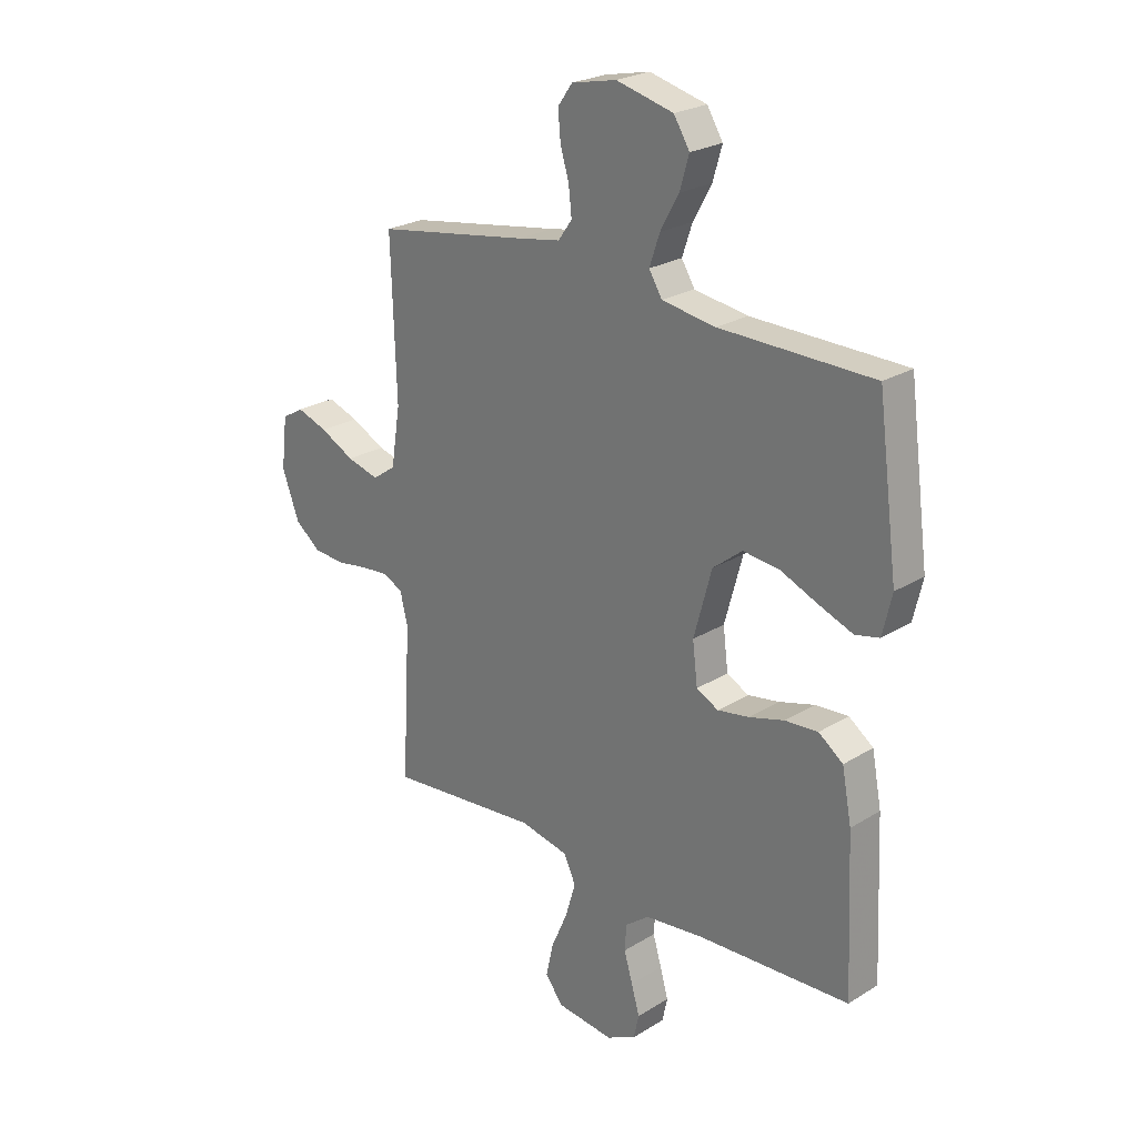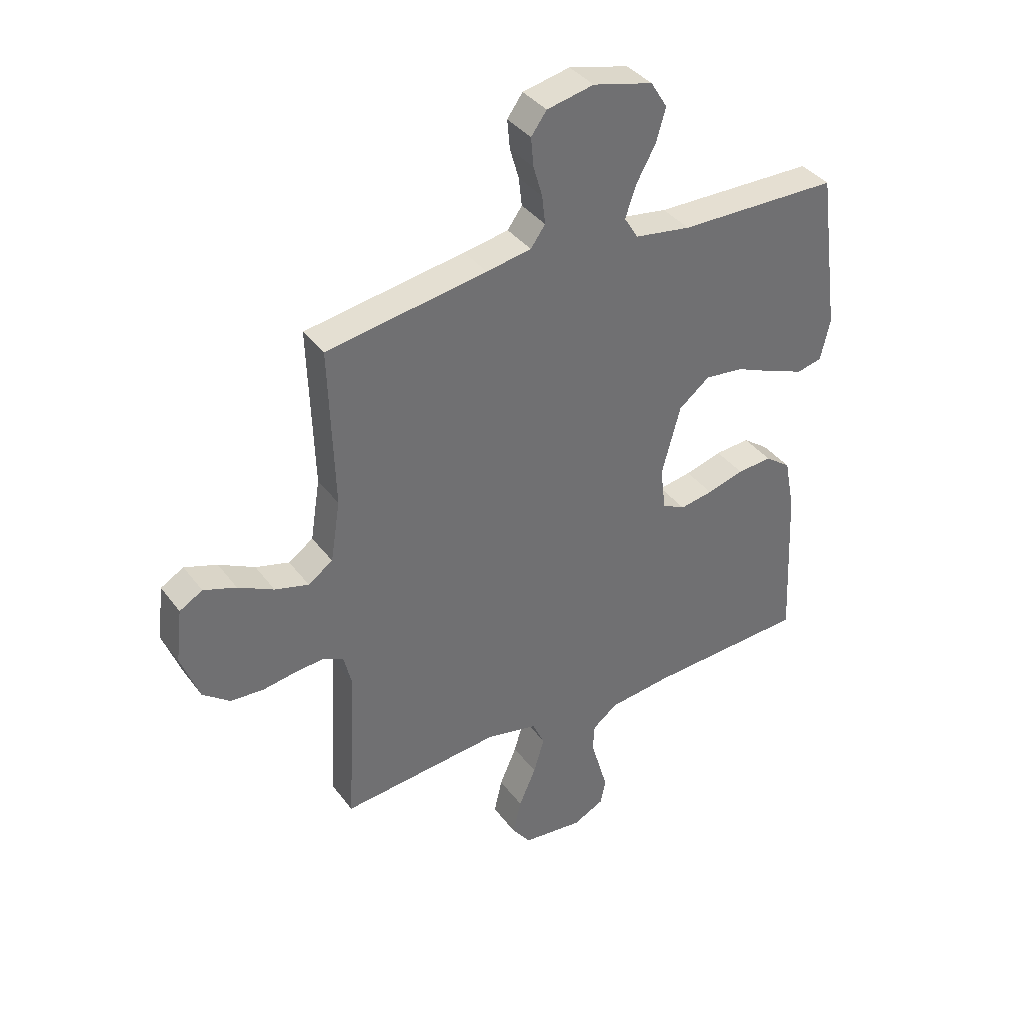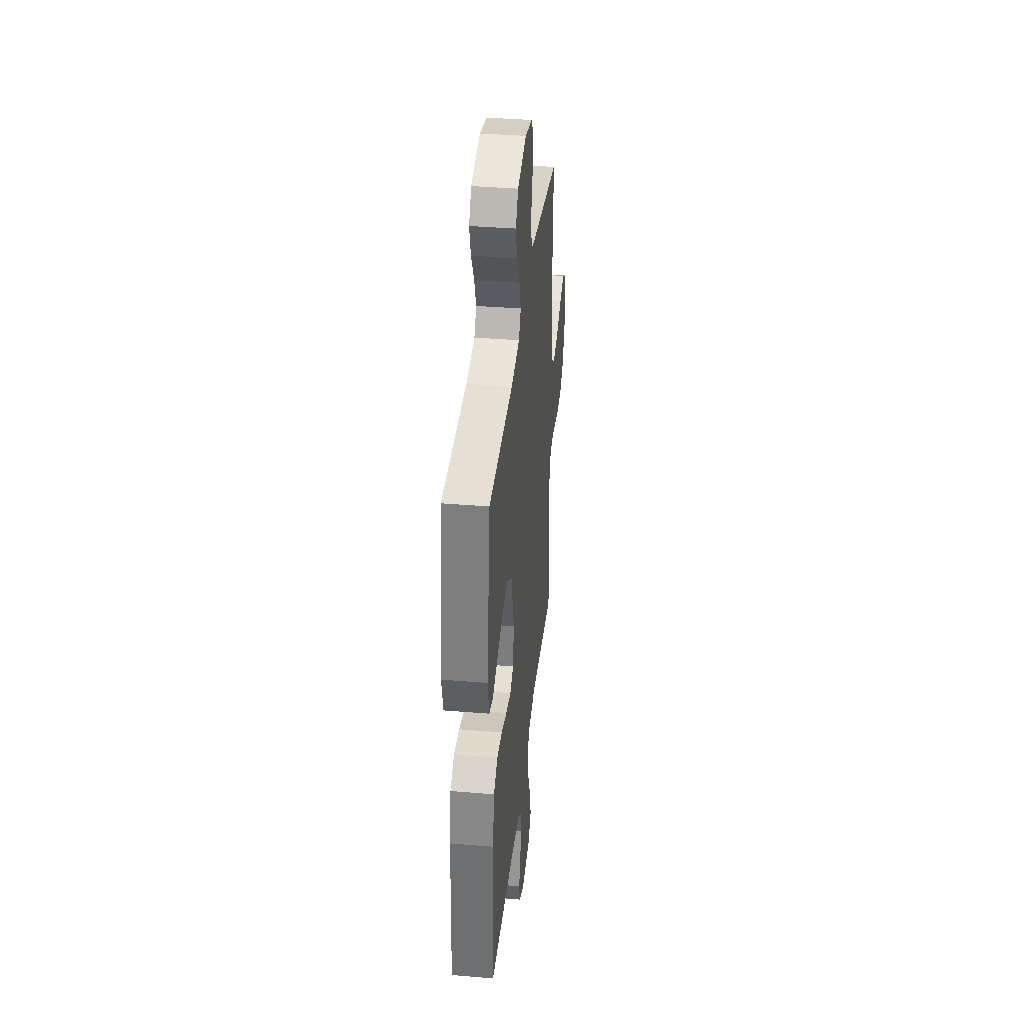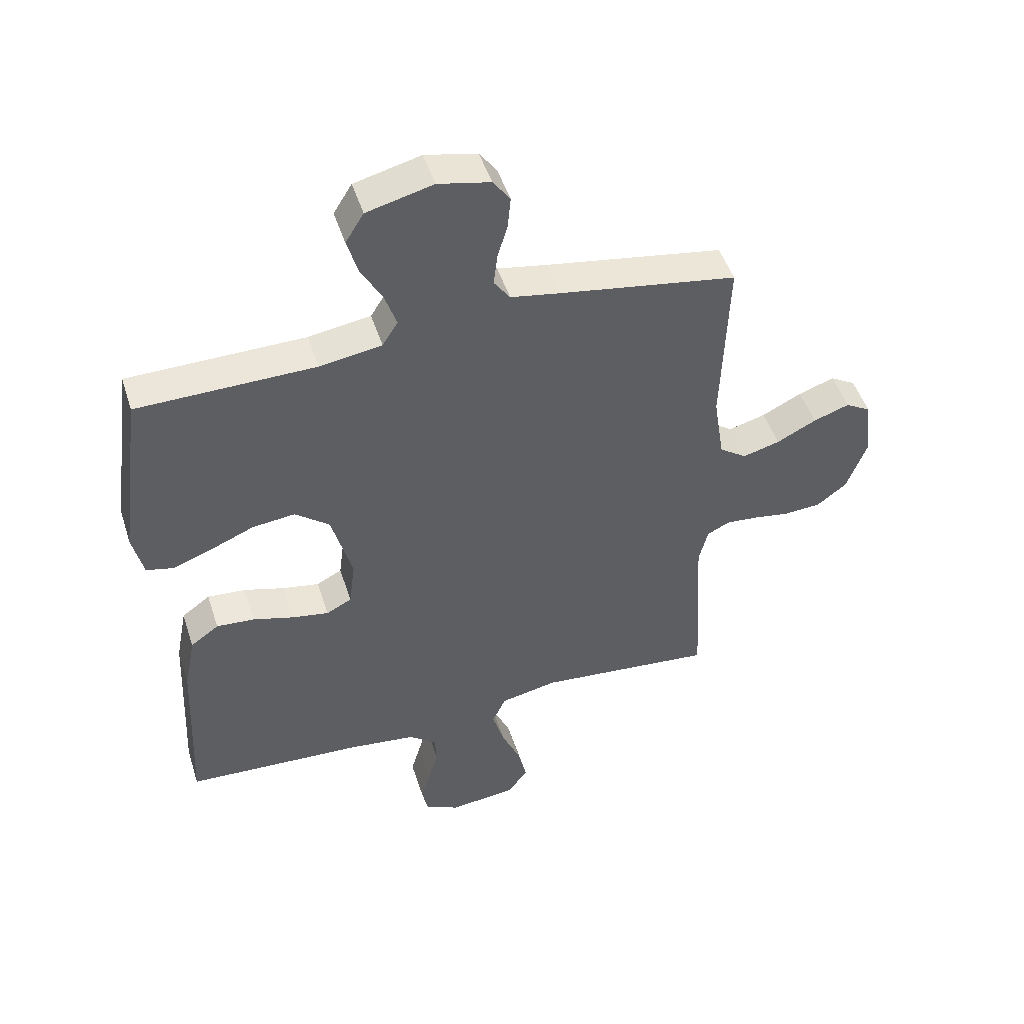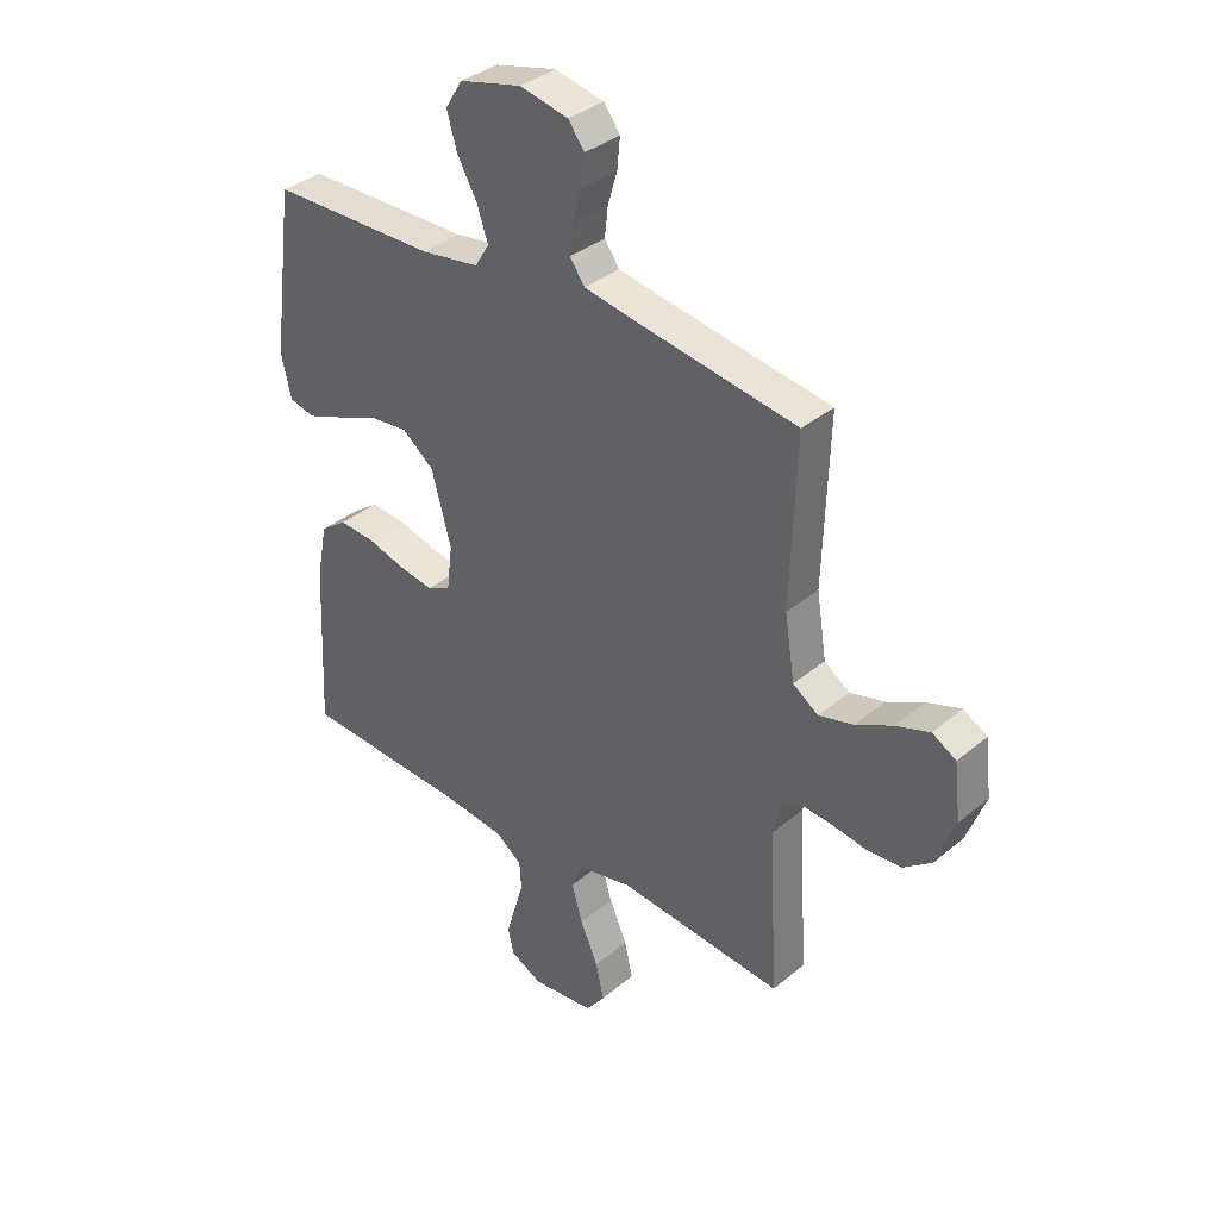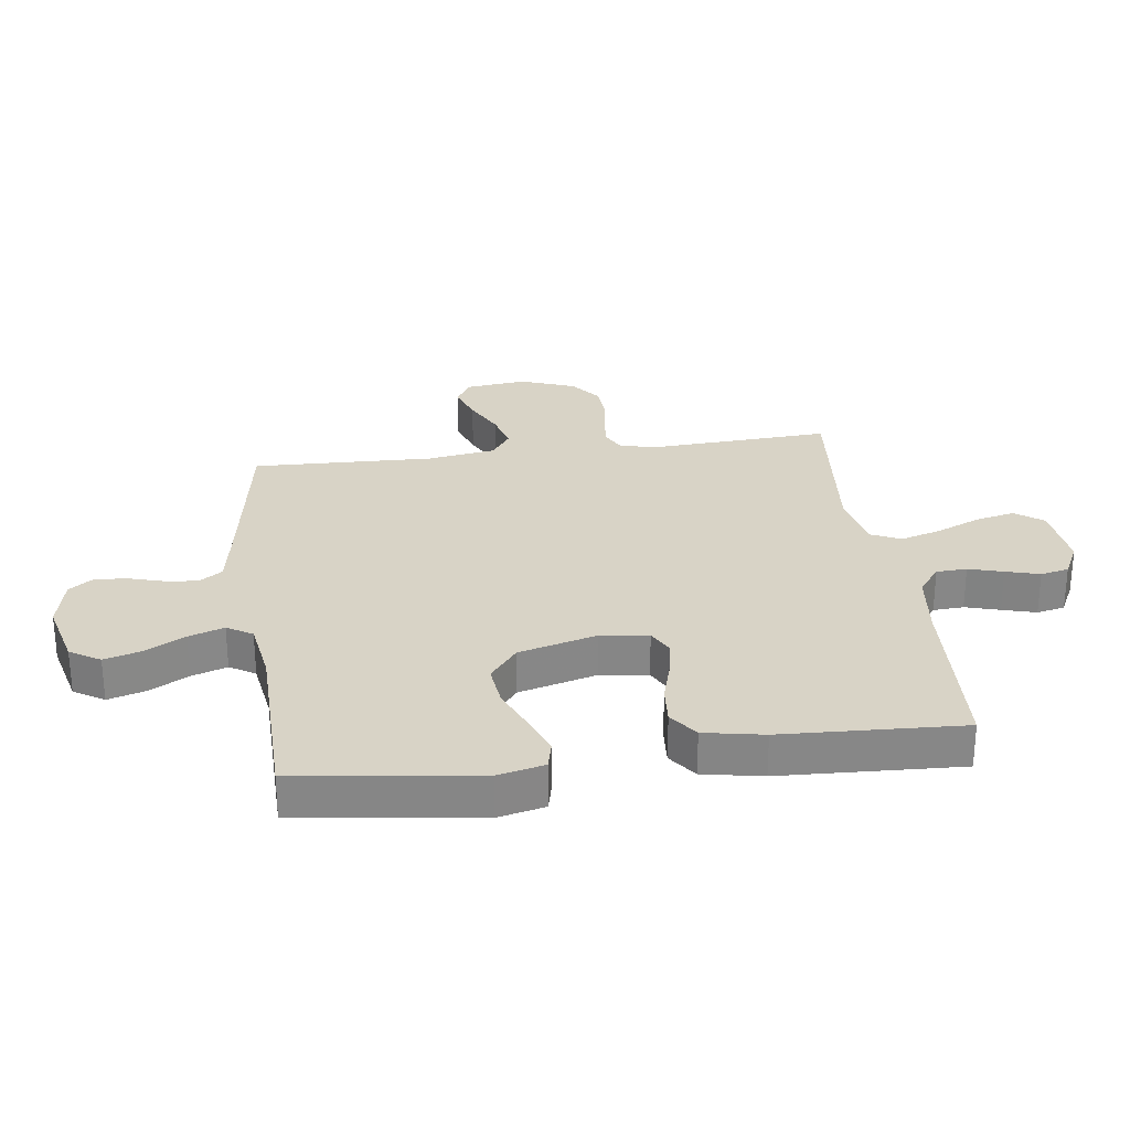
<metadata>
{"format":"obj","ext":"obj","renderer":"f3d","projection":"perspective","resolution":1024,"background":"white","views":[{"elev":24.4,"azim":44.7,"up":"+Z"},{"elev":37.6,"azim":-32.3,"up":"+Z"},{"elev":37.3,"azim":96.1,"up":"+Z"},{"elev":48.4,"azim":162.5,"up":"+Z"},{"elev":35.8,"azim":-137.5,"up":"+Z"},{"elev":27.9,"azim":82.3,"up":"+Y"}]}
</metadata>
<code>
v -0.5 0.07 0.5
v -0.2 0.07 0.549
v -0.116 0.07 0.564
v -0.089 0.07 0.602
v -0.095 0.07 0.655
v -0.112 0.07 0.713
v -0.117 0.07 0.767
v -0.088 0.07 0.807
v 0 0.07 0.826
v 0.112 0.07 0.798
v 0.143 0.07 0.748
v 0.125 0.07 0.686
v 0.089 0.07 0.621
v 0.069 0.07 0.562
v 0.095 0.07 0.52
v 0.2 0.07 0.504
v 0.5 0.07 0.5
v 0.54 0.07 0.2
v 0.522 0.07 0.122
v 0.475 0.07 0.111
v 0.409 0.07 0.136
v 0.335 0.07 0.167
v 0.263 0.07 0.175
v 0.205 0.07 0.129
v 0.17 0.07 0
v 0.18 0.07 -0.08
v 0.223 0.07 -0.102
v 0.285 0.07 -0.091
v 0.354 0.07 -0.071
v 0.419 0.07 -0.066
v 0.467 0.07 -0.101
v 0.486 0.07 -0.2
v 0.5 0.07 -0.5
v 0.2 0.07 -0.516
v 0.085 0.07 -0.53
v 0.038 0.07 -0.566
v 0.035 0.07 -0.617
v 0.052 0.07 -0.674
v 0.068 0.07 -0.73
v 0.058 0.07 -0.777
v 0 0.07 -0.806
v -0.113 0.07 -0.794
v -0.148 0.07 -0.748
v -0.133 0.07 -0.682
v -0.101 0.07 -0.609
v -0.081 0.07 -0.541
v -0.104 0.07 -0.491
v -0.2 0.07 -0.471
v -0.5 0.07 -0.5
v -0.483 0.07 -0.2
v -0.498 0.07 -0.138
v -0.537 0.07 -0.119
v -0.591 0.07 -0.124
v -0.653 0.07 -0.134
v -0.715 0.07 -0.13
v -0.766 0.07 -0.091
v -0.8 0.07 0
v -0.788 0.07 0.101
v -0.745 0.07 0.126
v -0.684 0.07 0.105
v -0.617 0.07 0.071
v -0.554 0.07 0.054
v -0.508 0.07 0.086
v -0.49 0.07 0.2
v -0.5 0 0.5
v -0.2 0 0.549
v -0.116 0 0.564
v -0.089 0 0.602
v -0.095 0 0.655
v -0.112 0 0.713
v -0.117 0 0.767
v -0.088 0 0.807
v 0 0 0.826
v 0.112 0 0.798
v 0.143 0 0.748
v 0.125 0 0.686
v 0.089 0 0.621
v 0.069 0 0.562
v 0.095 0 0.52
v 0.2 0 0.504
v 0.5 0 0.5
v 0.54 0 0.2
v 0.522 0 0.122
v 0.475 0 0.111
v 0.409 0 0.136
v 0.335 0 0.167
v 0.263 0 0.175
v 0.205 0 0.129
v 0.17 0 0
v 0.18 0 -0.08
v 0.223 0 -0.102
v 0.285 0 -0.091
v 0.354 0 -0.071
v 0.419 0 -0.066
v 0.467 0 -0.101
v 0.486 0 -0.2
v 0.5 0 -0.5
v 0.2 0 -0.516
v 0.085 0 -0.53
v 0.038 0 -0.566
v 0.035 0 -0.617
v 0.052 0 -0.674
v 0.068 0 -0.73
v 0.058 0 -0.777
v 0 0 -0.806
v -0.113 0 -0.794
v -0.148 0 -0.748
v -0.133 0 -0.682
v -0.101 0 -0.609
v -0.081 0 -0.541
v -0.104 0 -0.491
v -0.2 0 -0.471
v -0.5 0 -0.5
v -0.483 0 -0.2
v -0.498 0 -0.138
v -0.537 0 -0.119
v -0.591 0 -0.124
v -0.653 0 -0.134
v -0.715 0 -0.13
v -0.766 0 -0.091
v -0.8 0 0
v -0.788 0 0.101
v -0.745 0 0.126
v -0.684 0 0.105
v -0.617 0 0.071
v -0.554 0 0.054
v -0.508 0 0.086
v -0.49 0 0.2
f 59 60 61
f 58 59 61
f 57 58 61
f 56 57 61
f 55 56 61
f 54 55 61
f 53 54 61
f 52 53 61 62
f 51 52 62 63
f 48 49 50
f 51 63 64
f 50 51 64
f 48 50 64
f 47 48 64
f 43 44 45
f 42 43 45
f 41 42 45
f 40 41 45
f 39 40 45
f 38 39 45
f 37 38 45
f 36 37 45 46
f 35 36 46 47
f 32 33 34
f 31 32 34
f 30 31 34
f 29 30 34
f 28 29 34
f 34 35 47
f 28 34 47
f 27 28 47
f 20 21 22
f 19 20 22
f 18 19 22
f 17 18 22
f 16 17 22
f 15 16 22 23
f 14 15 23 24
f 11 12 13
f 10 11 13
f 9 10 13
f 8 9 13
f 7 8 13
f 6 7 13
f 5 6 13
f 4 5 13 14
f 14 24 25
f 4 14 25
f 3 4 25
f 64 1 2
f 26 27 47 64
f 25 26 64
f 3 25 64
f 2 3 64
f 125 124 123
f 125 123 122
f 125 122 121
f 125 121 120
f 125 120 119
f 125 119 118
f 125 118 117
f 126 125 117 116
f 127 126 116 115
f 114 113 112
f 128 127 115
f 128 115 114
f 128 114 112
f 128 112 111
f 109 108 107
f 109 107 106
f 109 106 105
f 109 105 104
f 109 104 103
f 109 103 102
f 109 102 101
f 110 109 101 100
f 111 110 100 99
f 98 97 96
f 98 96 95
f 98 95 94
f 98 94 93
f 98 93 92
f 111 99 98
f 111 98 92
f 111 92 91
f 86 85 84
f 86 84 83
f 86 83 82
f 86 82 81
f 86 81 80
f 87 86 80 79
f 88 87 79 78
f 77 76 75
f 77 75 74
f 77 74 73
f 77 73 72
f 77 72 71
f 77 71 70
f 77 70 69
f 78 77 69 68
f 89 88 78
f 89 78 68
f 89 68 67
f 66 65 128
f 128 111 91 90
f 128 90 89
f 128 89 67
f 128 67 66
f 1 65 66 2
f 2 66 67 3
f 3 67 68 4
f 4 68 69 5
f 5 69 70 6
f 6 70 71 7
f 7 71 72 8
f 8 72 73 9
f 9 73 74 10
f 10 74 75 11
f 11 75 76 12
f 12 76 77 13
f 13 77 78 14
f 14 78 79 15
f 15 79 80 16
f 16 80 81 17
f 17 81 82 18
f 18 82 83 19
f 19 83 84 20
f 20 84 85 21
f 21 85 86 22
f 22 86 87 23
f 23 87 88 24
f 24 88 89 25
f 25 89 90 26
f 26 90 91 27
f 27 91 92 28
f 28 92 93 29
f 29 93 94 30
f 30 94 95 31
f 31 95 96 32
f 32 96 97 33
f 33 97 98 34
f 34 98 99 35
f 35 99 100 36
f 36 100 101 37
f 37 101 102 38
f 38 102 103 39
f 39 103 104 40
f 40 104 105 41
f 41 105 106 42
f 42 106 107 43
f 43 107 108 44
f 44 108 109 45
f 45 109 110 46
f 46 110 111 47
f 47 111 112 48
f 48 112 113 49
f 49 113 114 50
f 50 114 115 51
f 51 115 116 52
f 52 116 117 53
f 53 117 118 54
f 54 118 119 55
f 55 119 120 56
f 56 120 121 57
f 57 121 122 58
f 58 122 123 59
f 59 123 124 60
f 60 124 125 61
f 61 125 126 62
f 62 126 127 63
f 63 127 128 64
f 64 128 65 1

</code>
